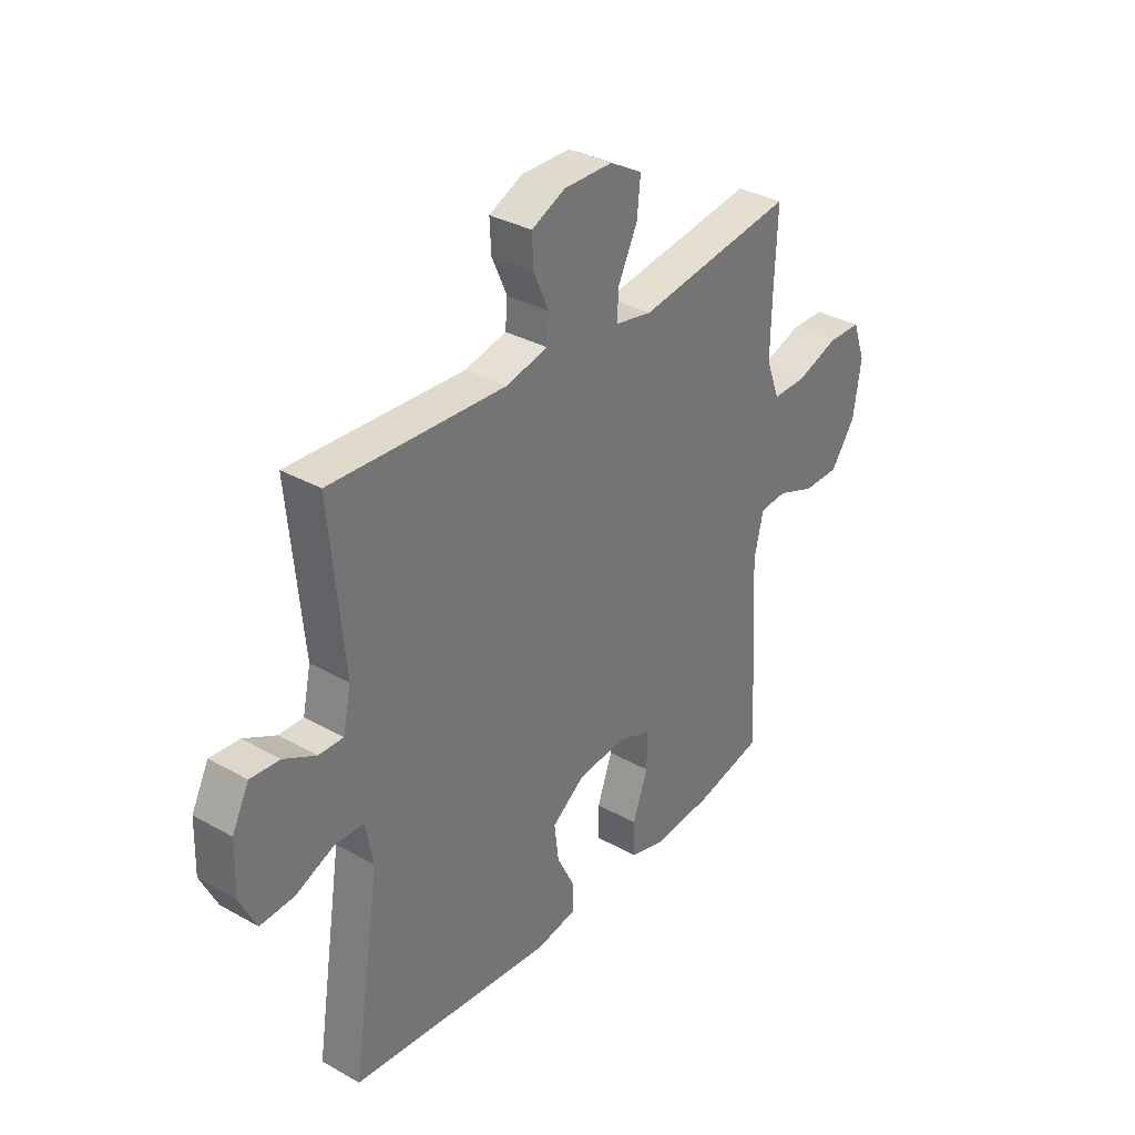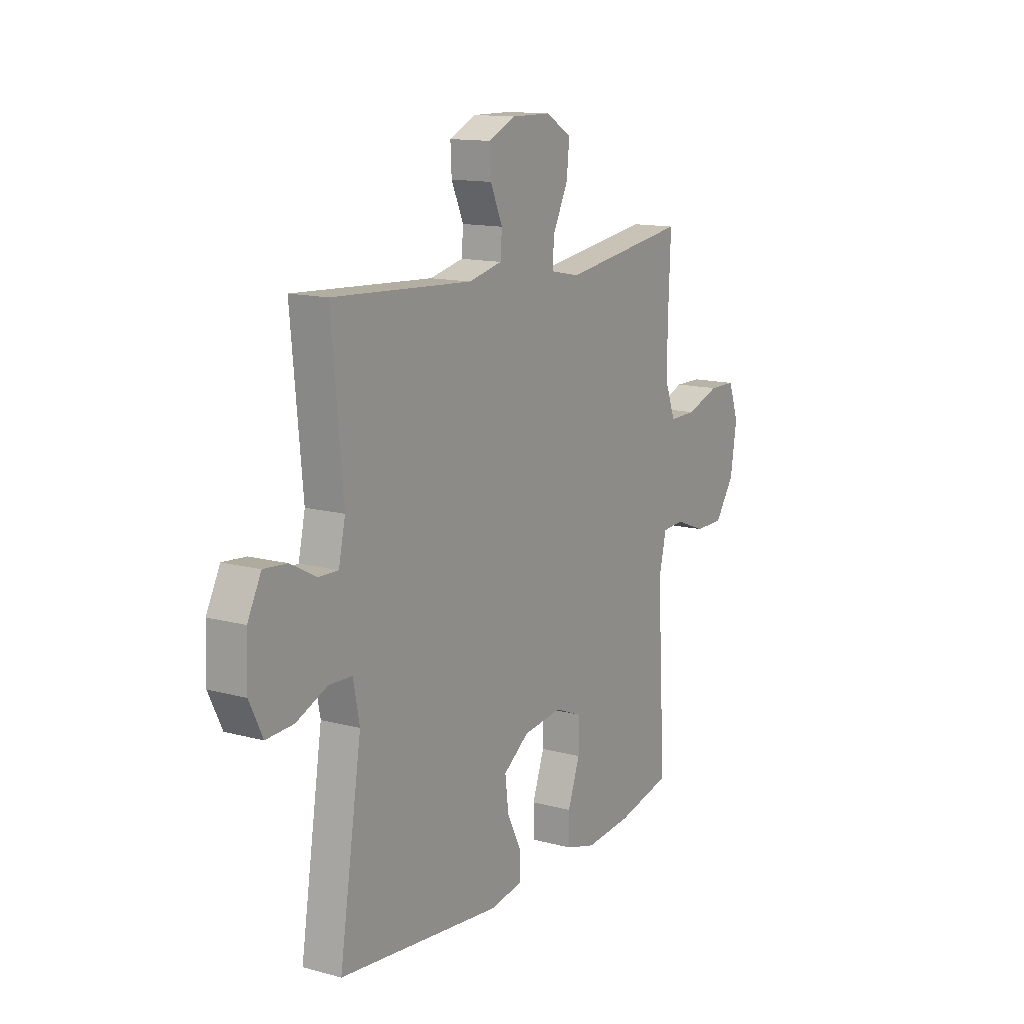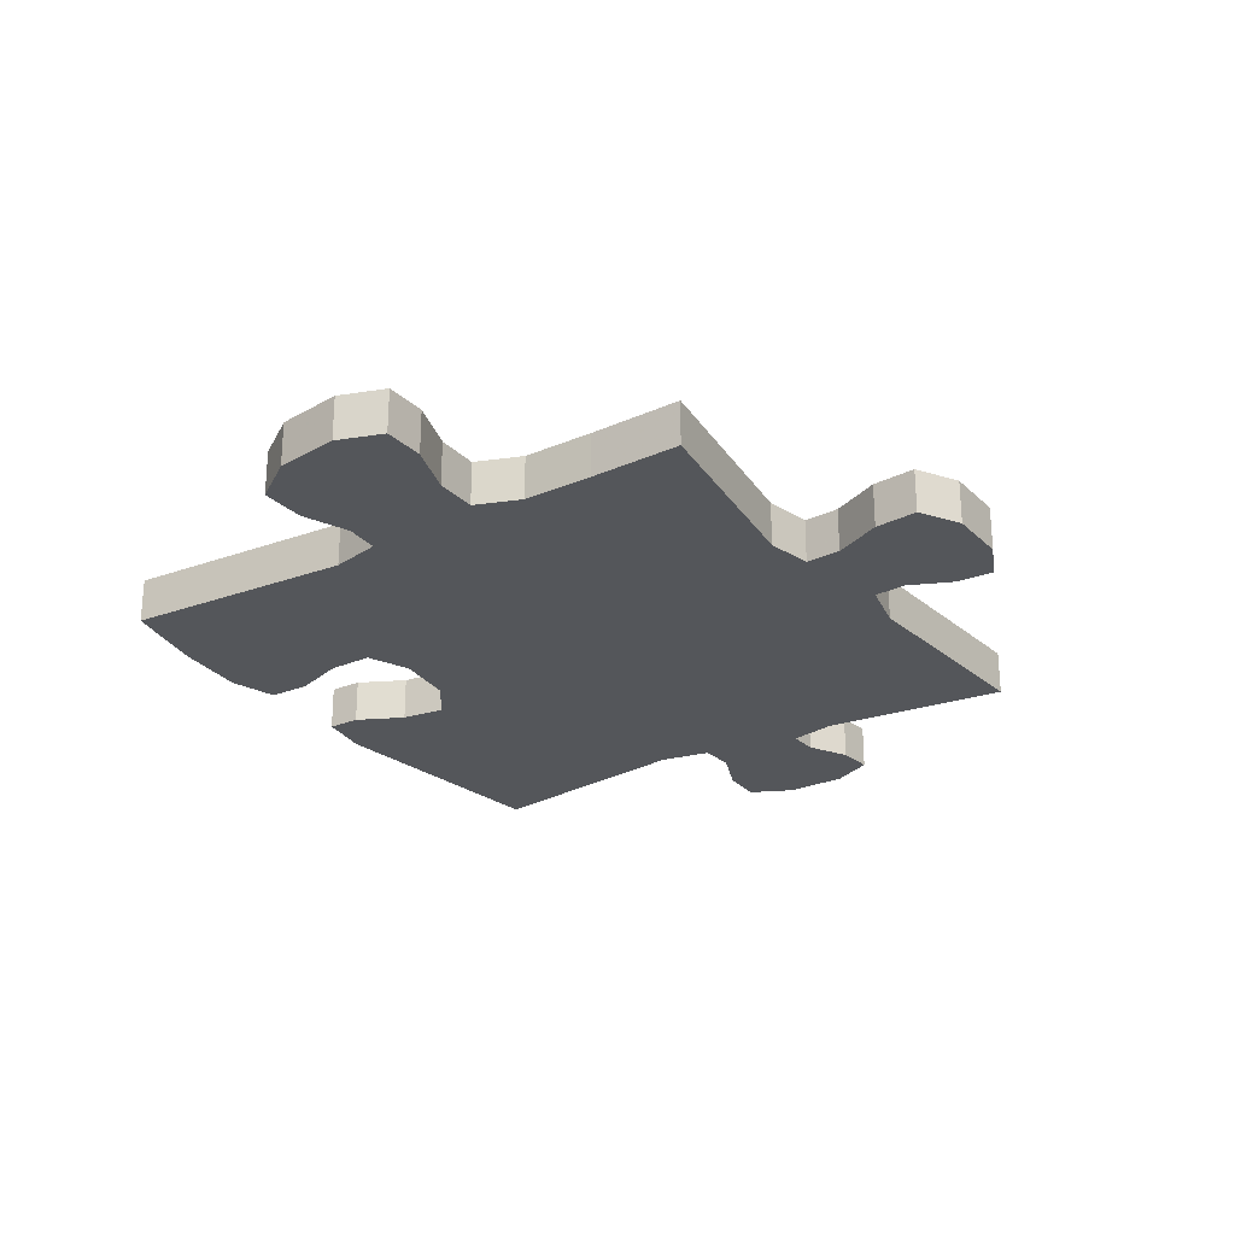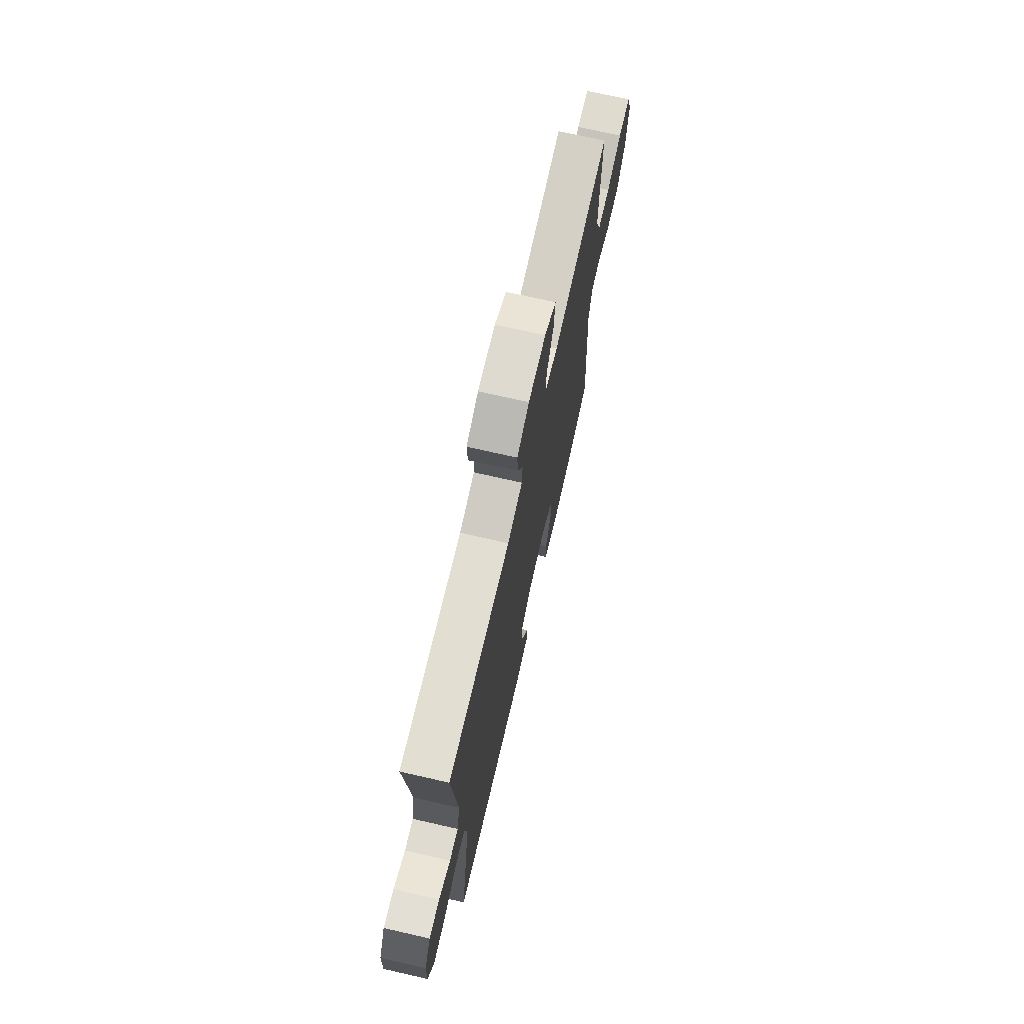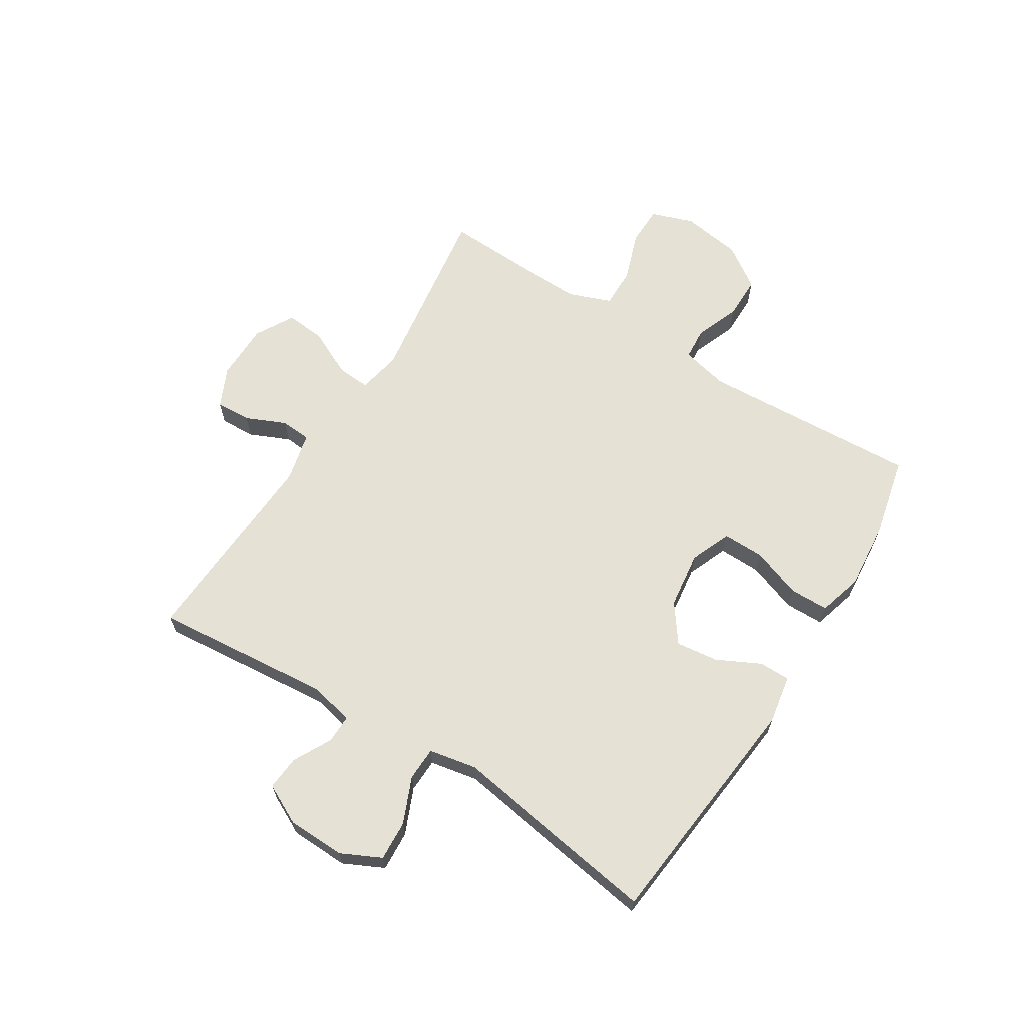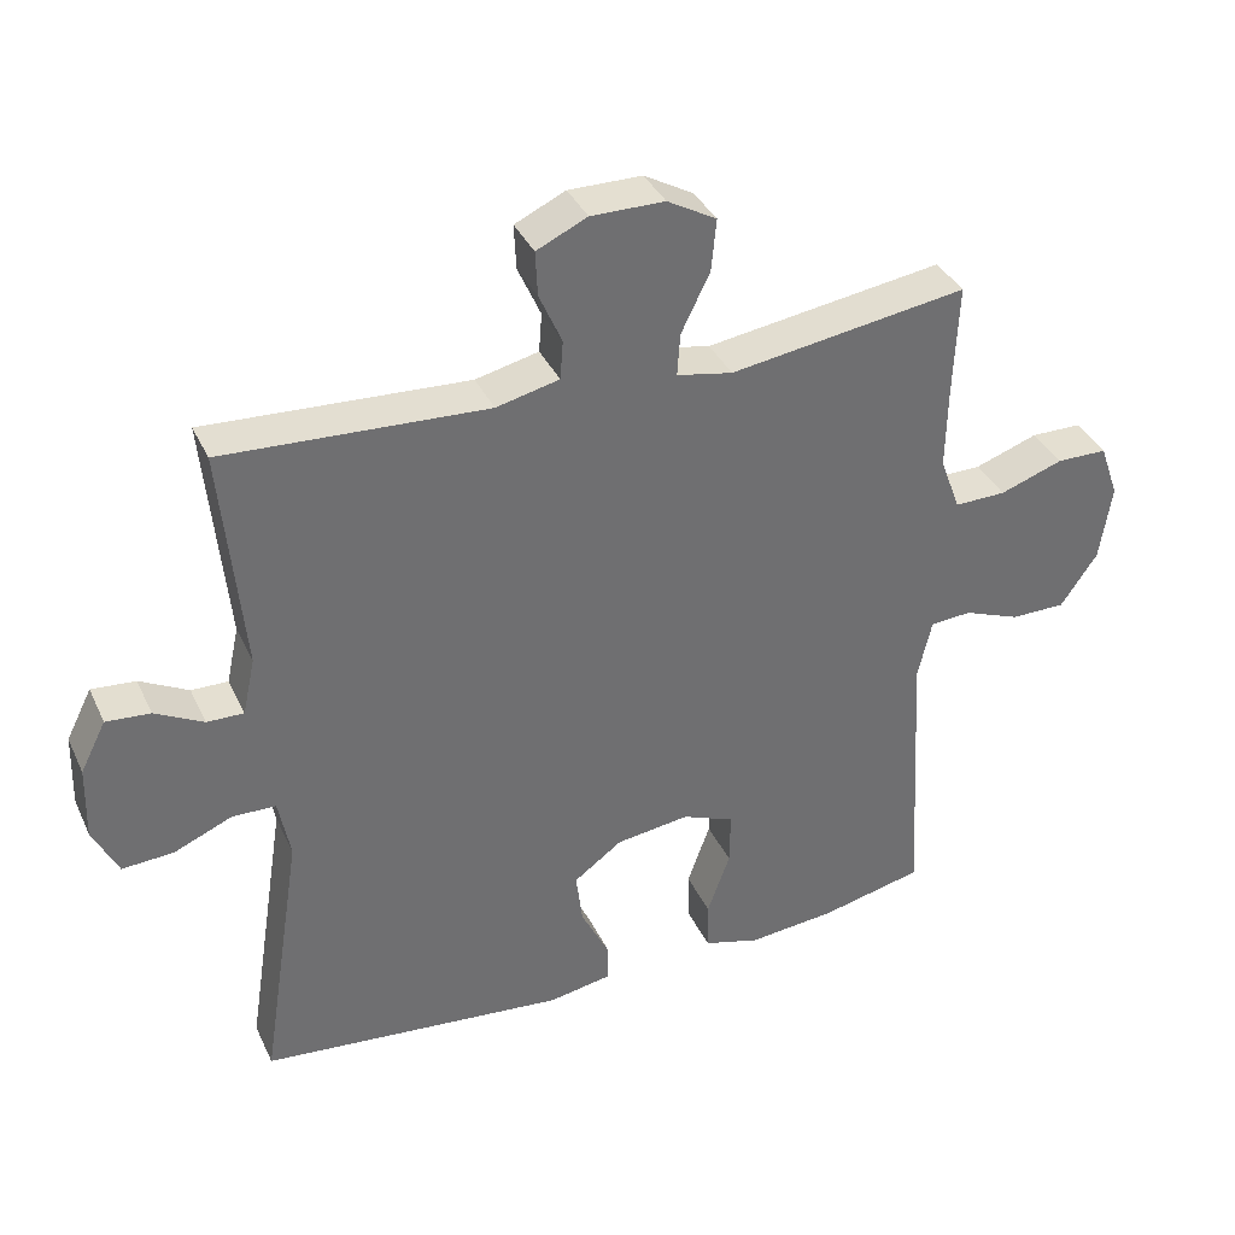
<metadata>
{"format":"obj","ext":"obj","renderer":"f3d","projection":"perspective","resolution":1024,"background":"white","views":[{"elev":33.8,"azim":127.5,"up":"+Z"},{"elev":13.4,"azim":121.5,"up":"+Z"},{"elev":-25.4,"azim":-56.3,"up":"+Y"},{"elev":71.3,"azim":102.9,"up":"+Z"},{"elev":65.1,"azim":122.1,"up":"+Y"},{"elev":36.8,"azim":157.1,"up":"+Z"}]}
</metadata>
<code>
v 0.5 0.07 0.5
v 0.471 0.07 0.191
v 0.488 0.07 0.113
v 0.538 0.07 0.114
v 0.604 0.07 0.149
v 0.664 0.07 0.154
v 0.699 0.07 0.085
v 0.702 0.07 -0.016
v 0.668 0.07 -0.086
v 0.598 0.07 -0.082
v 0.518 0.07 -0.048
v 0.459 0.07 -0.05
v 0.443 0.07 -0.133
v 0.5 0.07 -0.5
v 0.081 0.07 -0.543
v -0.004 0.07 -0.528
v -0.004 0.07 -0.474
v 0.034 0.07 -0.398
v 0.043 0.07 -0.325
v -0.023 0.07 -0.277
v -0.123 0.07 -0.264
v -0.194 0.07 -0.293
v -0.193 0.07 -0.366
v -0.162 0.07 -0.453
v -0.163 0.07 -0.521
v -0.24 0.07 -0.543
v -0.36 0.07 -0.532
v -0.5 0.07 -0.5
v -0.478 0.07 -0.118
v -0.497 0.07 -0.036
v -0.553 0.07 -0.032
v -0.63 0.07 -0.062
v -0.705 0.07 -0.062
v -0.755 0.07 0.011
v -0.771 0.07 0.116
v -0.745 0.07 0.19
v -0.676 0.07 0.191
v -0.59 0.07 0.161
v -0.52 0.07 0.16
v -0.492 0.07 0.234
v -0.494 0.07 0.349
v -0.5 0.07 0.5
v -0.176 0.07 0.453
v -0.1 0.07 0.468
v -0.104 0.07 0.526
v -0.143 0.07 0.606
v -0.15 0.07 0.677
v -0.083 0.07 0.715
v 0.017 0.07 0.716
v 0.086 0.07 0.684
v 0.083 0.07 0.623
v 0.052 0.07 0.553
v 0.056 0.07 0.5
v 0.142 0.07 0.48
v 0.5 0 0.5
v 0.471 0 0.191
v 0.488 0 0.113
v 0.538 0 0.114
v 0.604 0 0.149
v 0.664 0 0.154
v 0.699 0 0.085
v 0.702 0 -0.016
v 0.668 0 -0.086
v 0.598 0 -0.082
v 0.518 0 -0.048
v 0.459 0 -0.05
v 0.443 0 -0.133
v 0.5 0 -0.5
v 0.081 0 -0.543
v -0.004 0 -0.528
v -0.004 0 -0.474
v 0.034 0 -0.398
v 0.043 0 -0.325
v -0.023 0 -0.277
v -0.123 0 -0.264
v -0.194 0 -0.293
v -0.193 0 -0.366
v -0.162 0 -0.453
v -0.163 0 -0.521
v -0.24 0 -0.543
v -0.36 0 -0.532
v -0.5 0 -0.5
v -0.478 0 -0.118
v -0.497 0 -0.036
v -0.553 0 -0.032
v -0.63 0 -0.062
v -0.705 0 -0.062
v -0.755 0 0.011
v -0.771 0 0.116
v -0.745 0 0.19
v -0.676 0 0.191
v -0.59 0 0.161
v -0.52 0 0.16
v -0.492 0 0.234
v -0.494 0 0.349
v -0.5 0 0.5
v -0.176 0 0.453
v -0.1 0 0.468
v -0.104 0 0.526
v -0.143 0 0.606
v -0.15 0 0.677
v -0.083 0 0.715
v 0.017 0 0.716
v 0.086 0 0.684
v 0.083 0 0.623
v 0.052 0 0.553
v 0.056 0 0.5
v 0.142 0 0.48
f 50 51 52
f 49 50 52
f 48 49 52
f 47 48 52
f 46 47 52
f 45 46 52
f 44 45 52 53
f 41 42 43
f 40 41 43 44
f 44 53 54
f 40 44 54
f 39 40 54
f 36 37 38
f 35 36 38
f 34 35 38
f 33 34 38
f 32 33 38
f 31 32 38
f 30 31 38 39
f 27 28 29
f 26 27 29
f 25 26 29
f 24 25 29
f 23 24 29
f 29 30 39
f 23 29 39
f 22 23 39
f 16 17 18
f 15 16 18
f 14 15 18
f 13 14 18
f 12 13 18 19
f 9 10 11
f 8 9 11
f 7 8 11
f 6 7 11
f 5 6 11
f 4 5 11
f 3 4 11 12
f 12 19 20
f 3 12 20
f 2 3 20
f 54 1 2
f 39 54 2
f 22 39 2
f 21 22 2
f 2 20 21
f 106 105 104
f 106 104 103
f 106 103 102
f 106 102 101
f 106 101 100
f 106 100 99
f 107 106 99 98
f 97 96 95
f 98 97 95 94
f 108 107 98
f 108 98 94
f 108 94 93
f 92 91 90
f 92 90 89
f 92 89 88
f 92 88 87
f 92 87 86
f 92 86 85
f 93 92 85 84
f 83 82 81
f 83 81 80
f 83 80 79
f 83 79 78
f 83 78 77
f 93 84 83
f 93 83 77
f 93 77 76
f 72 71 70
f 72 70 69
f 72 69 68
f 72 68 67
f 73 72 67 66
f 65 64 63
f 65 63 62
f 65 62 61
f 65 61 60
f 65 60 59
f 65 59 58
f 66 65 58 57
f 74 73 66
f 74 66 57
f 74 57 56
f 56 55 108
f 56 108 93
f 56 93 76
f 56 76 75
f 75 74 56
f 1 55 56 2
f 2 56 57 3
f 3 57 58 4
f 4 58 59 5
f 5 59 60 6
f 6 60 61 7
f 7 61 62 8
f 8 62 63 9
f 9 63 64 10
f 10 64 65 11
f 11 65 66 12
f 12 66 67 13
f 13 67 68 14
f 14 68 69 15
f 15 69 70 16
f 16 70 71 17
f 17 71 72 18
f 18 72 73 19
f 19 73 74 20
f 20 74 75 21
f 21 75 76 22
f 22 76 77 23
f 23 77 78 24
f 24 78 79 25
f 25 79 80 26
f 26 80 81 27
f 27 81 82 28
f 28 82 83 29
f 29 83 84 30
f 30 84 85 31
f 31 85 86 32
f 32 86 87 33
f 33 87 88 34
f 34 88 89 35
f 35 89 90 36
f 36 90 91 37
f 37 91 92 38
f 38 92 93 39
f 39 93 94 40
f 40 94 95 41
f 41 95 96 42
f 42 96 97 43
f 43 97 98 44
f 44 98 99 45
f 45 99 100 46
f 46 100 101 47
f 47 101 102 48
f 48 102 103 49
f 49 103 104 50
f 50 104 105 51
f 51 105 106 52
f 52 106 107 53
f 53 107 108 54
f 54 108 55 1

</code>
